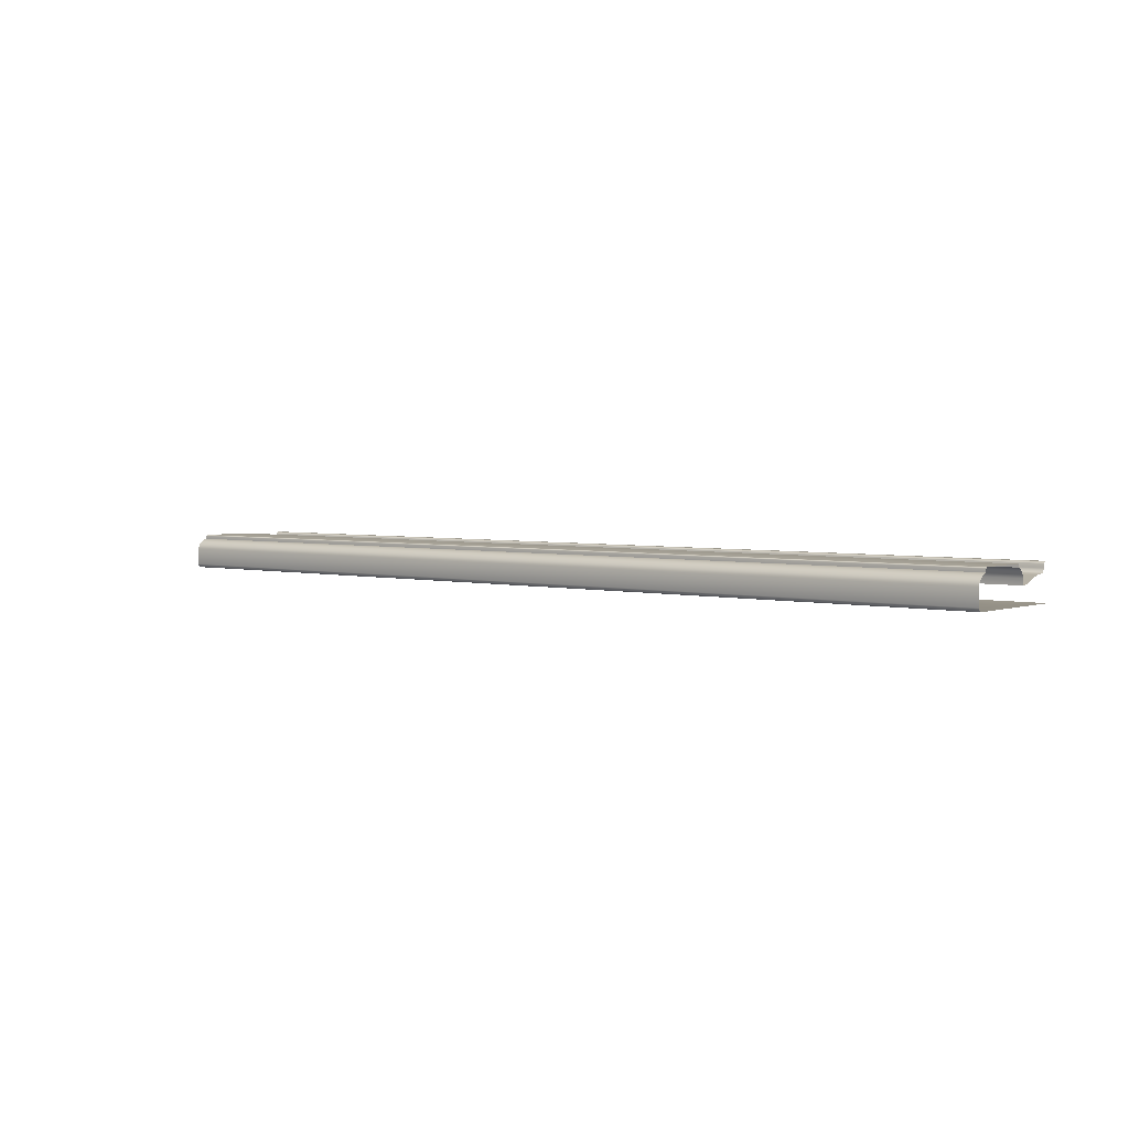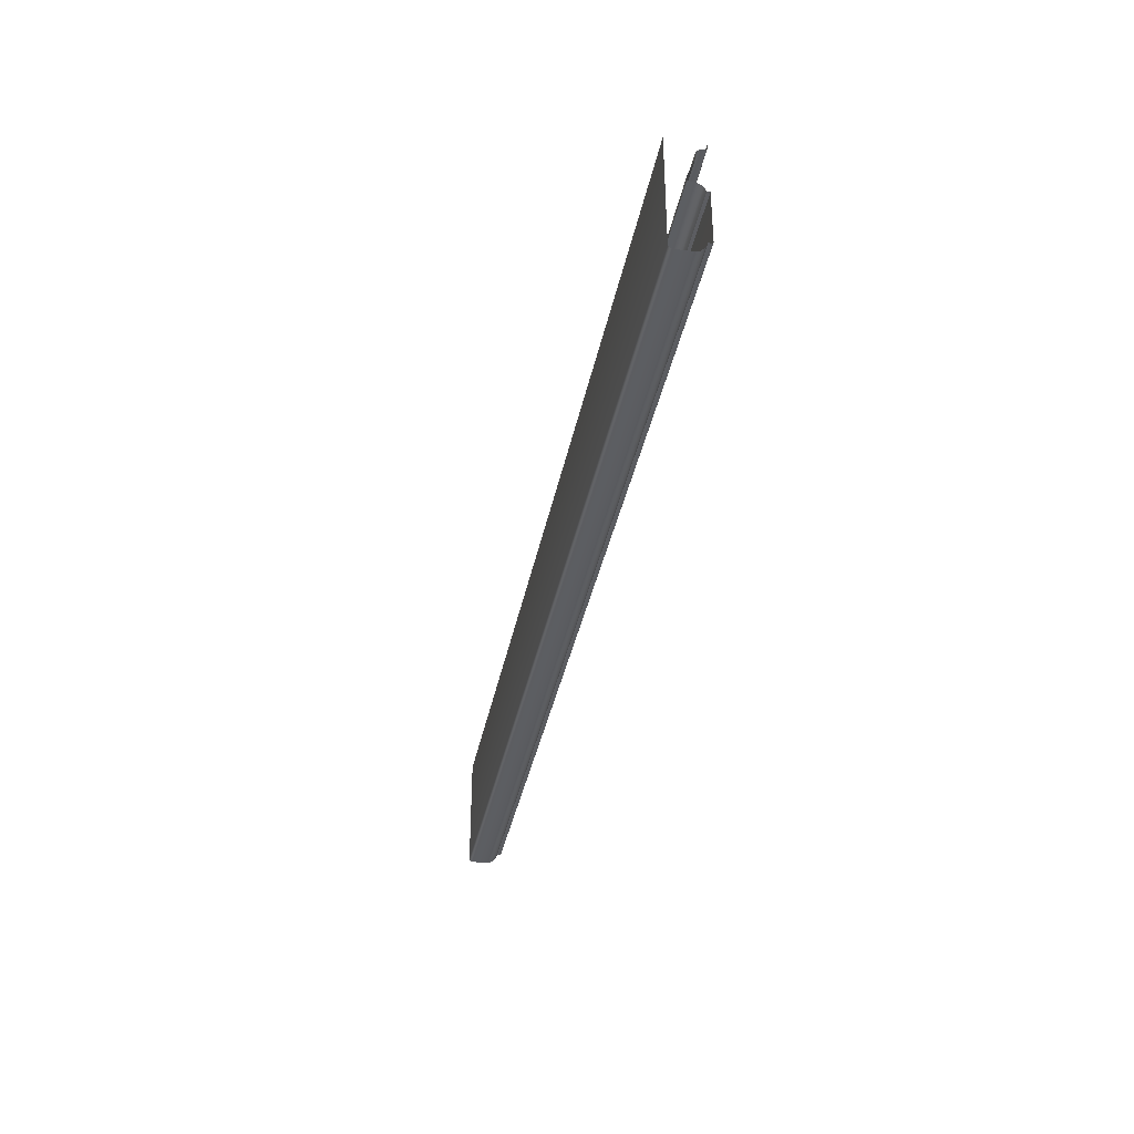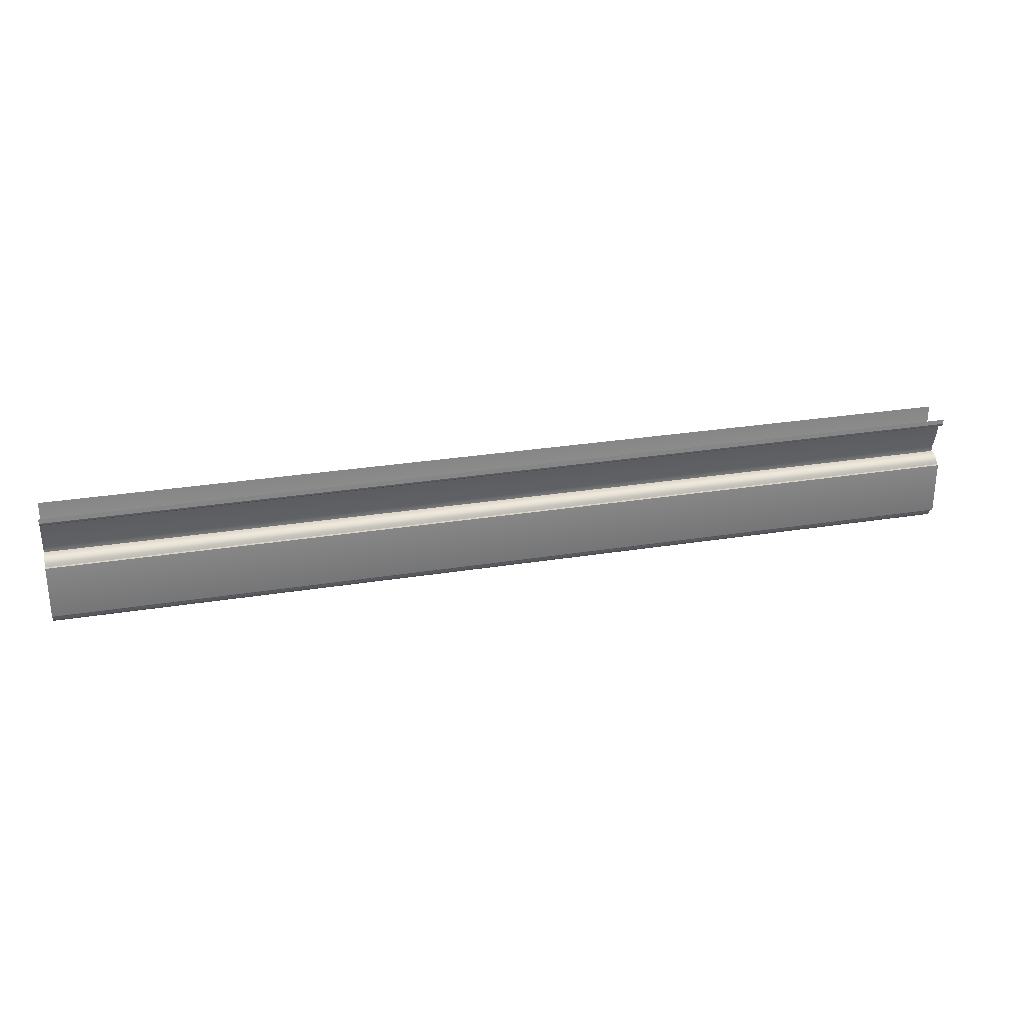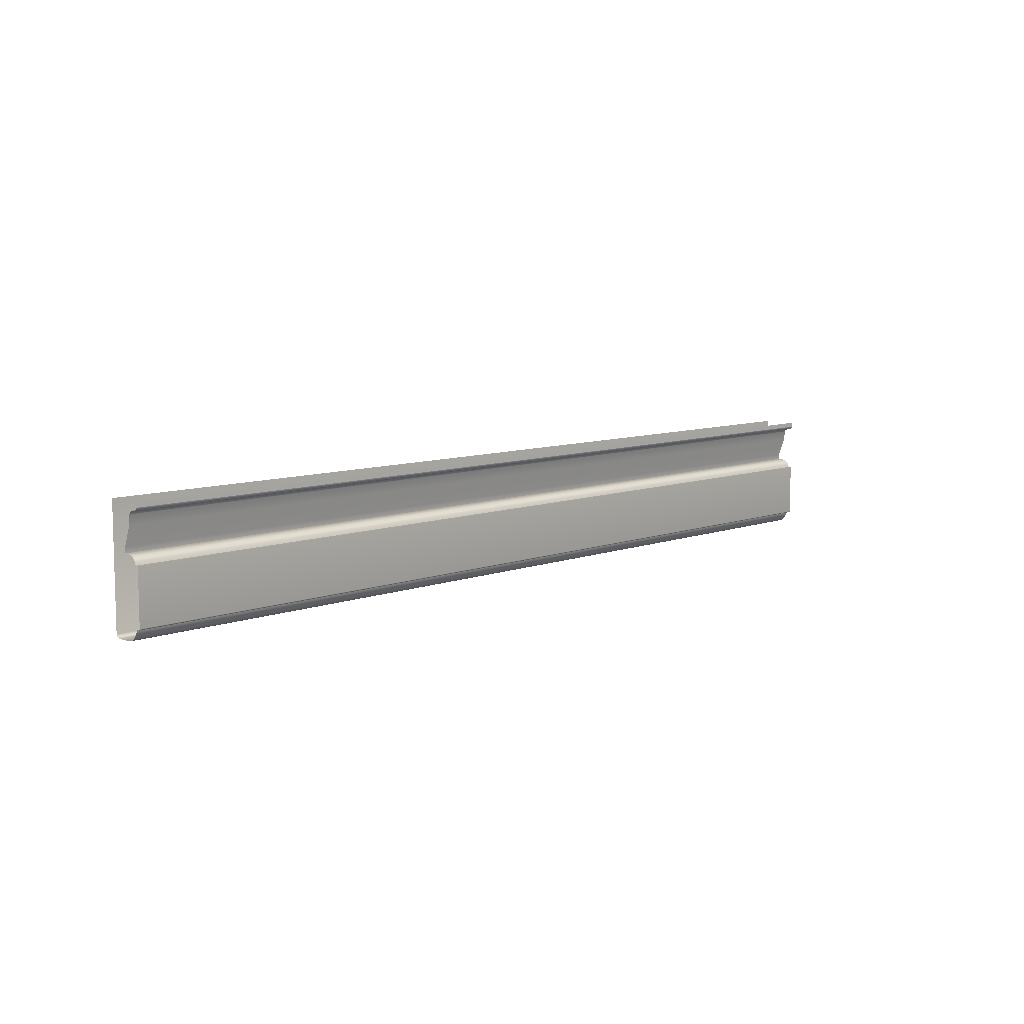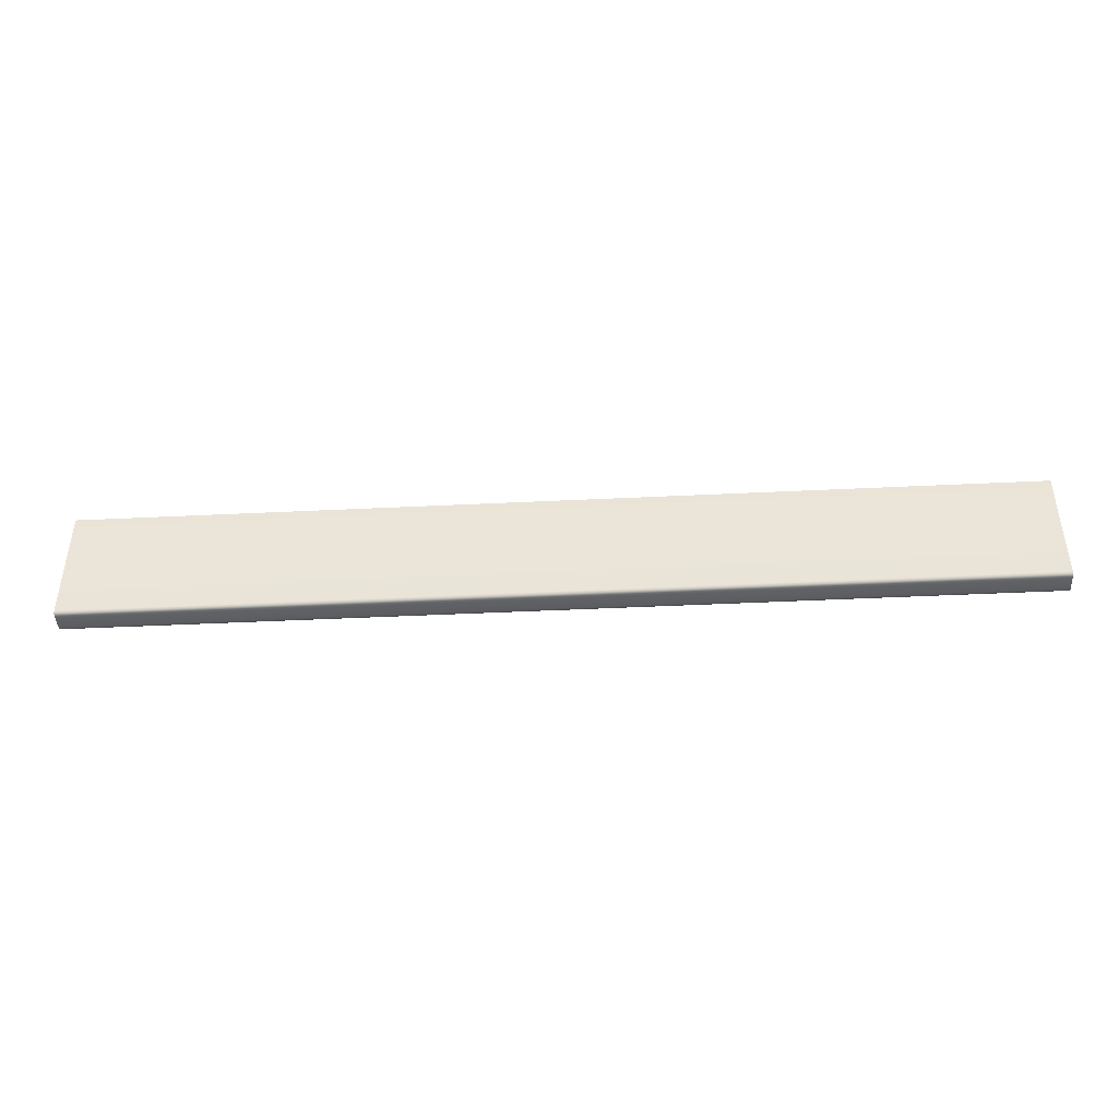
<metadata>
{"format":"obj","ext":"obj","renderer":"f3d","projection":"perspective","resolution":1024,"background":"white","views":[{"elev":3.3,"azim":39.7,"up":"+Z"},{"elev":-37.1,"azim":-101.1,"up":"+Y"},{"elev":27.9,"azim":-13.9,"up":"+Y"},{"elev":8.5,"azim":-46.0,"up":"+Y"},{"elev":-43.2,"azim":-176.7,"up":"+Y"}]}
</metadata>
<code>
o DF_11_BC1/DF_11_BC/mesh39/mesh39-geometry#mesh39-geometry
v 0.4362 0.413 0.3965
v -0.4507 0.4109 0.396
v 0.4362 0.4109 0.396
v -0.4507 0.413 0.3965
v 0.4362 0.4068 0.3939
v -0.4507 0.413 0.3992
v -0.4507 0.4068 0.3939
v 0.4362 0.413 0.3992
v 0.4362 0.4038 0.3906
v -0.4507 0.4131 0.3997
v -0.4507 0.4038 0.3906
v 0.4362 0.4131 0.3997
v 0.4362 0.4029 0.3886
v -0.4507 0.4132 0.4
v -0.4507 0.4029 0.3886
v 0.4362 0.4132 0.4
v 0.4362 0.4022 0.3863
v 0.4362 0.4137 0.4005
v -0.4507 0.4022 0.3863
v -0.4507 0.4137 0.4005
v 0.4362 0.4022 0.3709
v 0.4362 0.4139 0.4006
v -0.4507 0.4022 0.3709
v -0.4507 0.4139 0.4006
v 0.4362 0.4028 0.3694
v -0.4507 0.4144 0.4007
v -0.4507 0.4028 0.3694
v 0.4362 0.4144 0.4007
v 0.4362 0.4033 0.3688
v 0.4362 0.4654 0.4007
v -0.4507 0.4033 0.3688
v -0.4507 0.4654 0.4007
v -0.4507 0.4038 0.3683
v -0.4507 0.4654 0.3979
v 0.4362 0.4038 0.3683
v 0.4362 0.4654 0.3979
v 0.4362 0.4054 0.3676
v 0.4362 0.4687 0.3966
v -0.4507 0.4054 0.3676
v -0.4507 0.4687 0.3966
v -0.4507 0.5165 0.3676
v 0.4362 0.4702 0.3955
v 0.4362 0.5165 0.3676
v -0.4507 0.4702 0.3955
v -0.4507 0.4723 0.3927
v 0.4362 0.4723 0.3927
v -0.4507 0.4735 0.3893
v 0.4362 0.4735 0.3893
v -0.4507 0.4736 0.3837
v 0.4362 0.4736 0.3837
v 0.4362 0.479 0.384
v -0.4507 0.479 0.384
v 0.4362 0.497 0.3906
v -0.4507 0.497 0.3906
v 0.4362 0.5057 0.3914
v -0.4507 0.5057 0.3914
v 0.4362 0.5074 0.3924
v -0.4507 0.5074 0.3924
v -0.4507 0.5086 0.3939
v 0.4362 0.5086 0.3939
v -0.4507 0.5093 0.3956
v 0.4362 0.5093 0.3956
v -0.4507 0.5093 0.3991
v 0.4362 0.5093 0.3991
v -0.4507 0.5097 0.3996
v 0.4362 0.5097 0.3996
v 0.4362 0.5105 0.4003
v -0.4507 0.5105 0.4003
v 0.4362 0.512 0.4007
v -0.4507 0.512 0.4007
v 0.4362 0.5165 0.4007
v -0.4507 0.5165 0.4007
f 1 2 3
f 2 1 4
f 2 5 3
f 1 6 4
f 5 2 7
f 6 1 8
f 7 9 5
f 8 10 6
f 9 7 11
f 10 8 12
f 11 13 9
f 12 14 10
f 13 11 15
f 14 12 16
f 15 17 13
f 18 14 16
f 17 15 19
f 14 18 20
f 19 21 17
f 22 20 18
f 21 19 23
f 20 22 24
f 23 25 21
f 22 26 24
f 25 23 27
f 26 22 28
f 27 29 25
f 30 26 28
f 29 27 31
f 26 30 32
f 33 29 31
f 30 34 32
f 29 33 35
f 34 30 36
f 33 37 35
f 38 34 36
f 37 33 39
f 34 38 40
f 41 37 39
f 42 40 38
f 37 41 43
f 40 42 44
f 42 45 44
f 45 42 46
f 46 47 45
f 47 46 48
f 48 49 47
f 49 48 50
f 51 49 50
f 49 51 52
f 53 52 51
f 52 53 54
f 55 54 53
f 54 55 56
f 57 56 55
f 56 57 58
f 57 59 58
f 59 57 60
f 60 61 59
f 61 60 62
f 62 63 61
f 63 62 64
f 64 65 63
f 65 64 66
f 67 65 66
f 65 67 68
f 69 68 67
f 68 69 70
f 71 70 69
f 70 71 72
f 3 2 1
f 4 1 2
f 3 5 2
f 4 6 1
f 7 2 5
f 8 1 6
f 5 9 7
f 6 10 8
f 11 7 9
f 12 8 10
f 9 13 11
f 10 14 12
f 15 11 13
f 16 12 14
f 13 17 15
f 16 14 18
f 19 15 17
f 20 18 14
f 17 21 19
f 18 20 22
f 23 19 21
f 24 22 20
f 21 25 23
f 24 26 22
f 27 23 25
f 28 22 26
f 25 29 27
f 28 26 30
f 31 27 29
f 32 30 26
f 31 29 33
f 32 34 30
f 35 33 29
f 36 30 34
f 35 37 33
f 36 34 38
f 39 33 37
f 40 38 34
f 39 37 41
f 38 40 42
f 43 41 37
f 44 42 40
f 44 45 42
f 46 42 45
f 45 47 46
f 48 46 47
f 47 49 48
f 50 48 49
f 50 49 51
f 52 51 49
f 51 52 53
f 54 53 52
f 53 54 55
f 56 55 54
f 55 56 57
f 58 57 56
f 58 59 57
f 60 57 59
f 59 61 60
f 62 60 61
f 61 63 62
f 64 62 63
f 63 65 64
f 66 64 65
f 66 65 67
f 68 67 65
f 67 68 69
f 70 69 68
f 69 70 71
f 72 71 70

</code>
